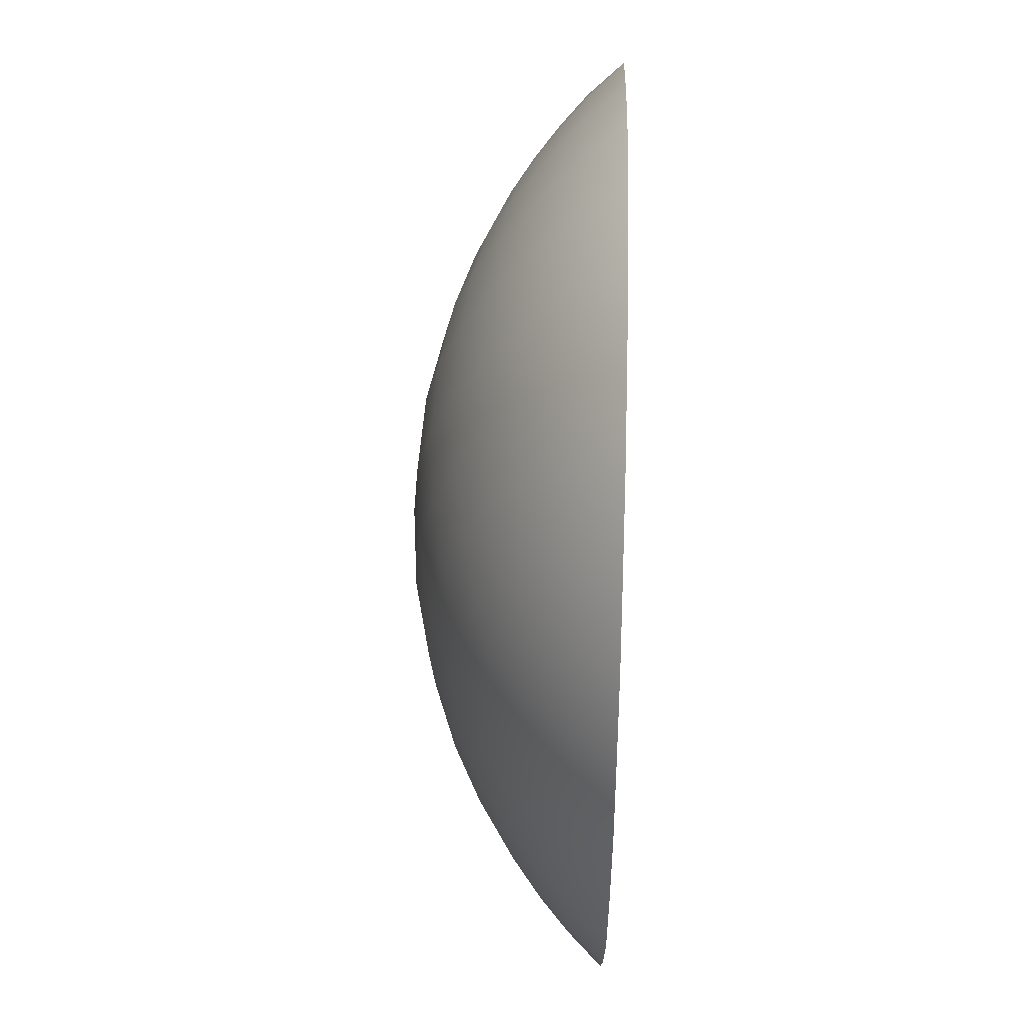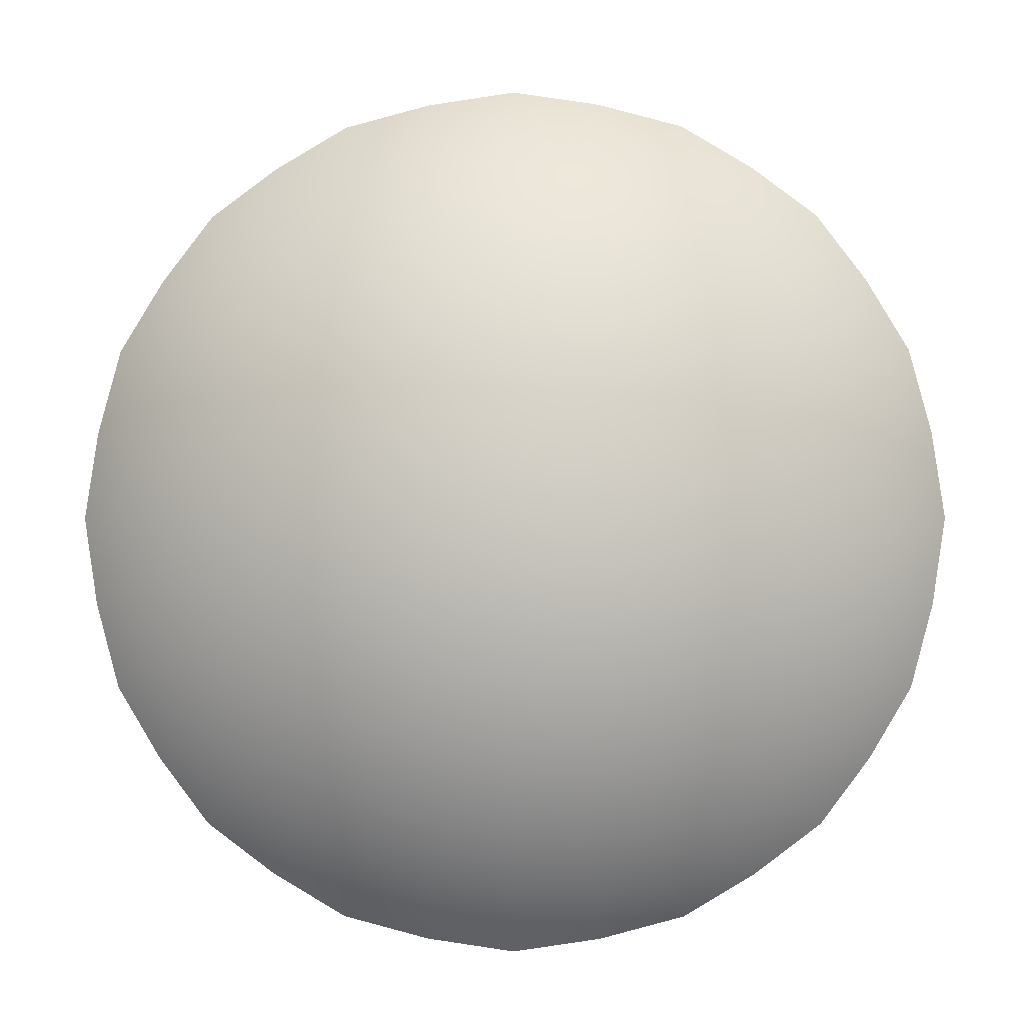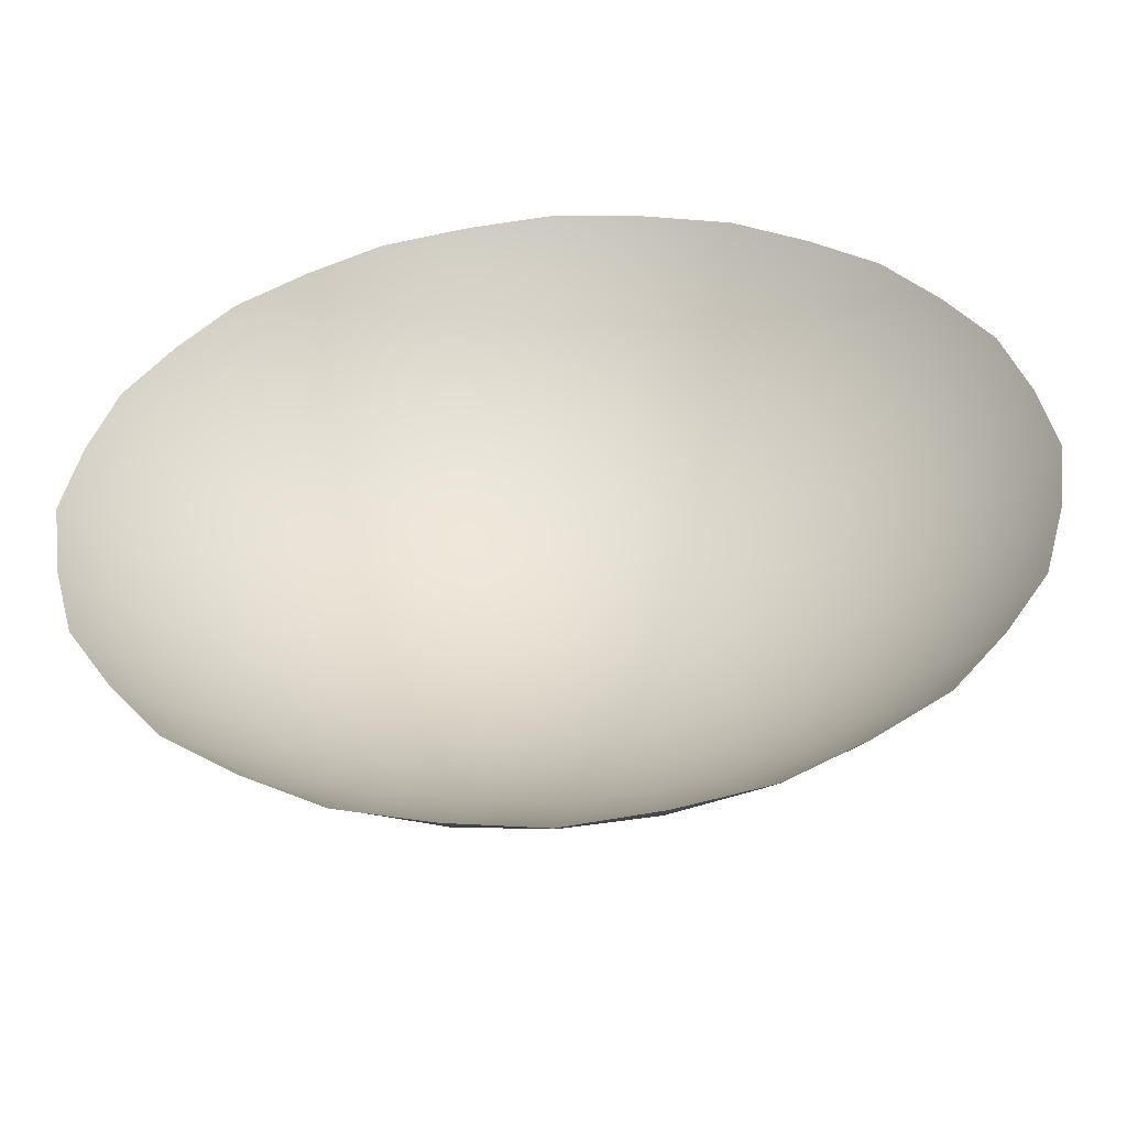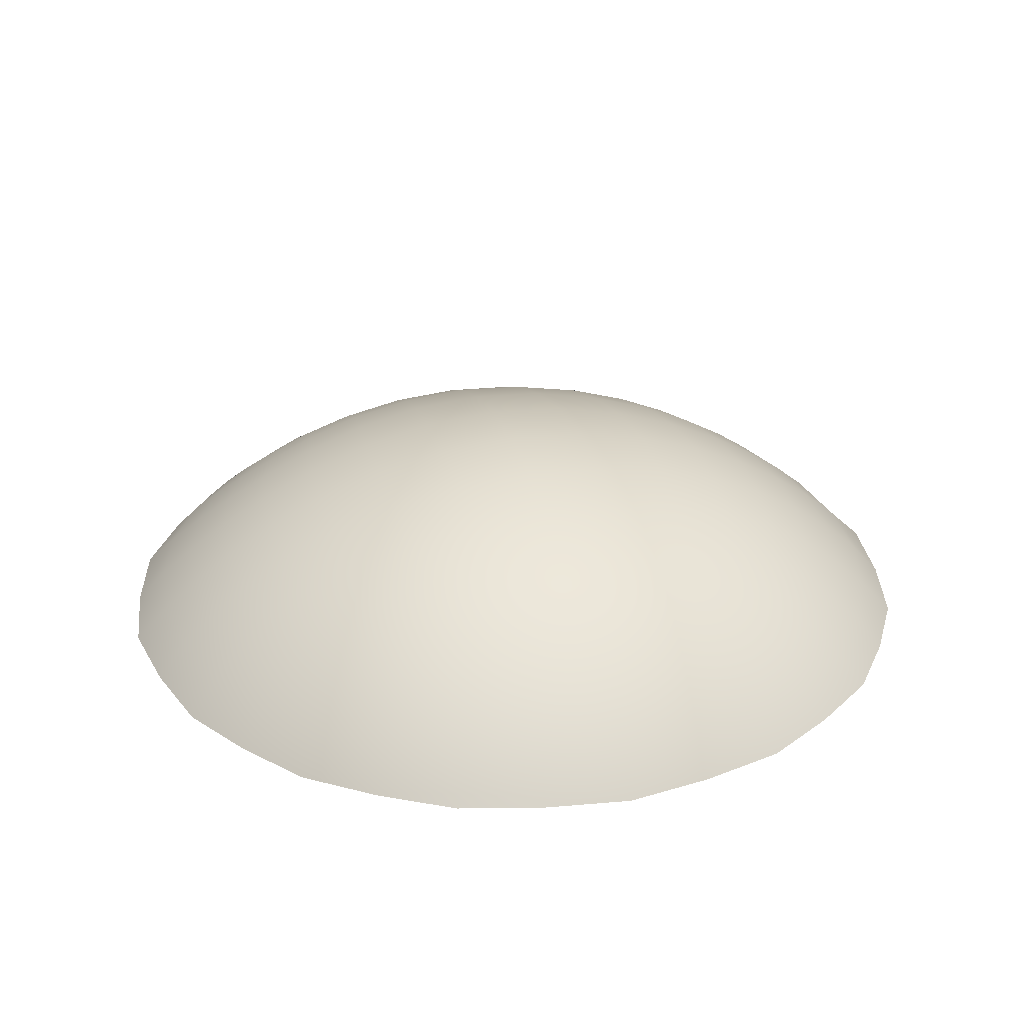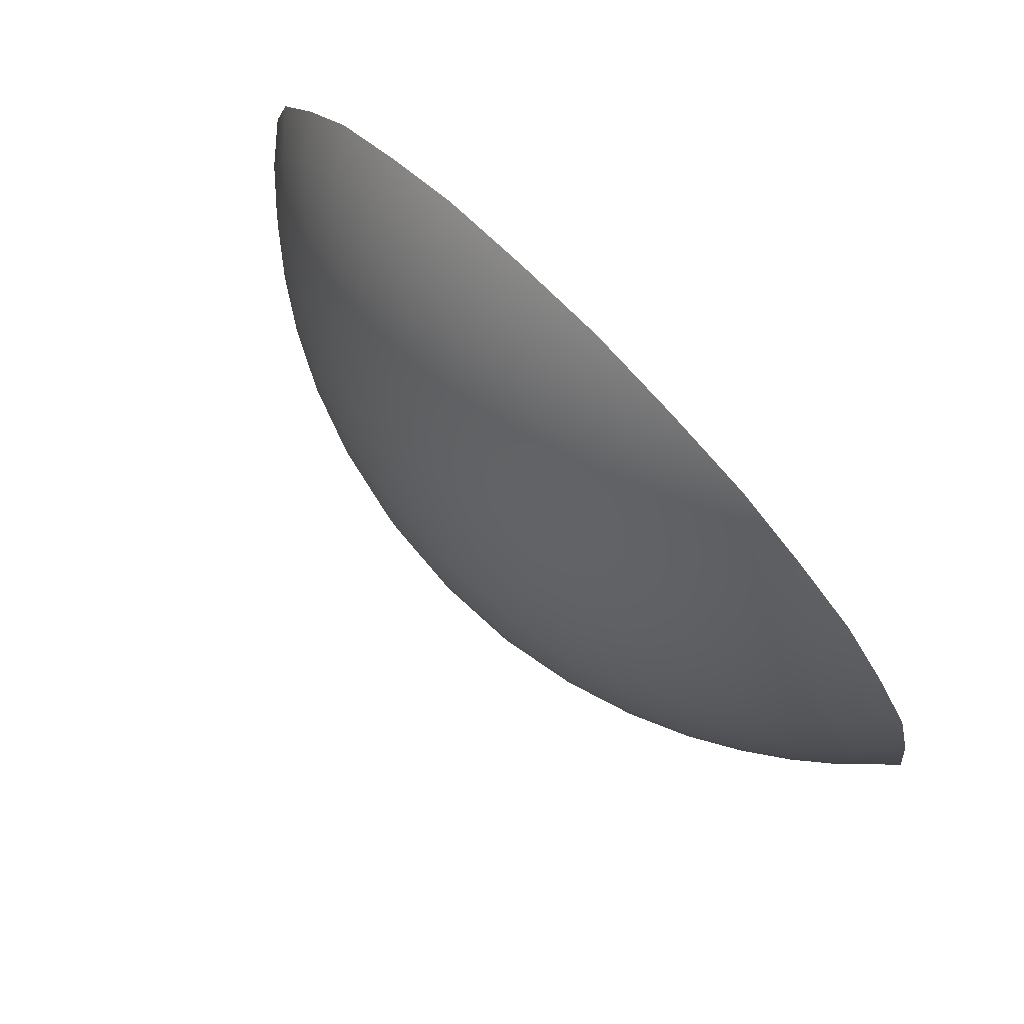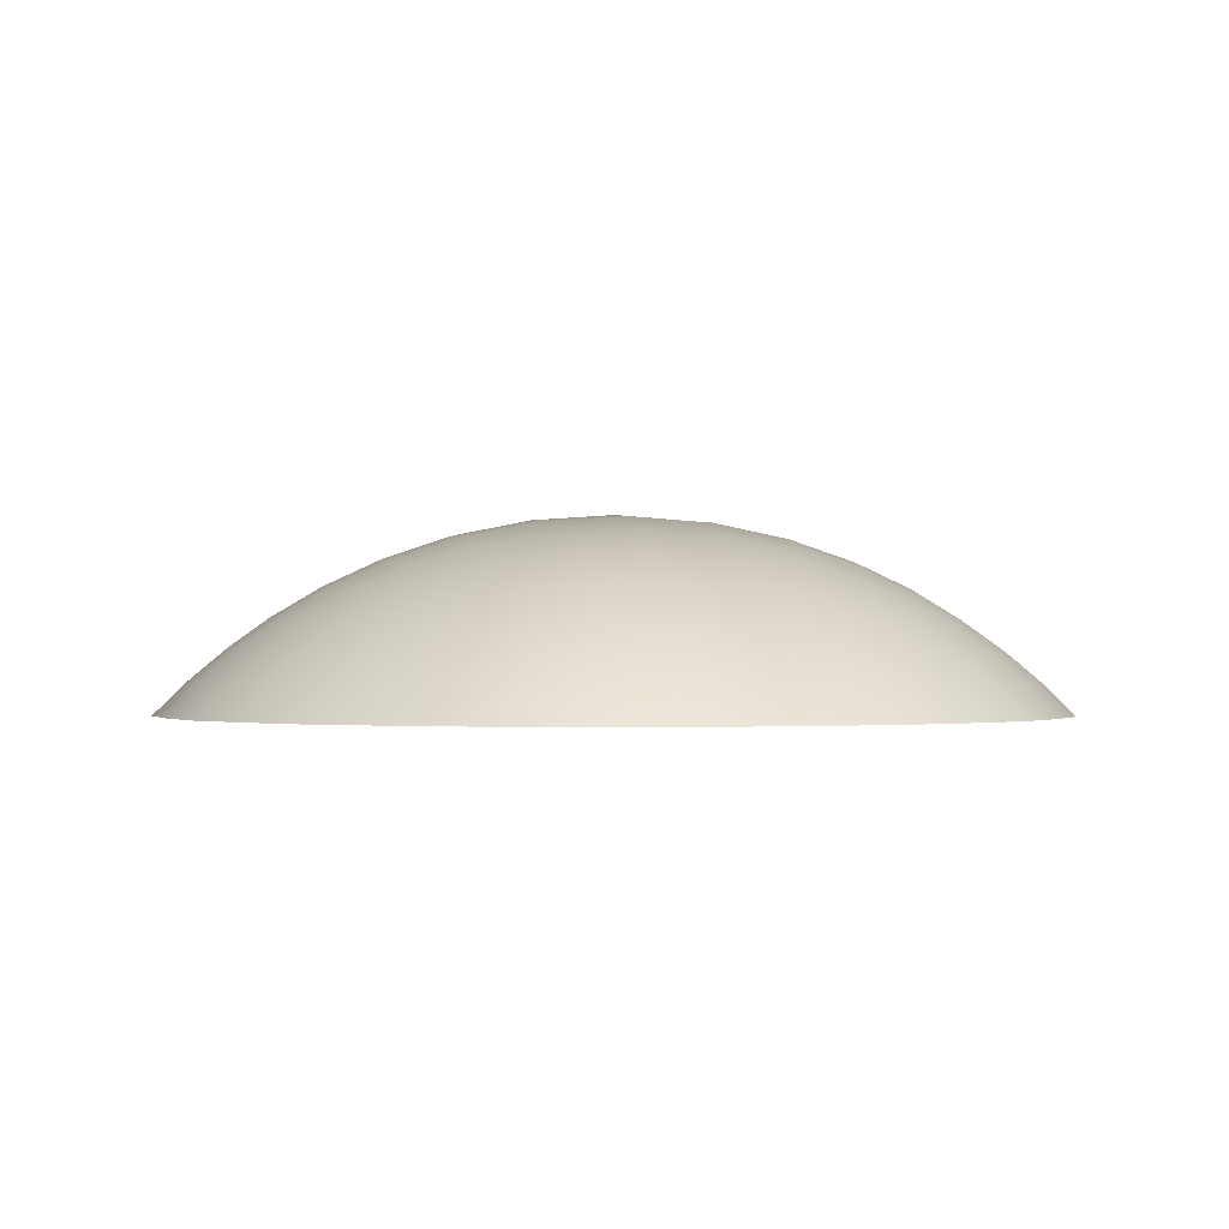
<metadata>
{"format":"obj","ext":"obj","renderer":"f3d","projection":"perspective","resolution":1024,"background":"white","views":[{"elev":61.8,"azim":91.5,"up":"+Y"},{"elev":-3.4,"azim":1.0,"up":"+Y"},{"elev":-51.7,"azim":-175.6,"up":"+Y"},{"elev":29.2,"azim":-15.8,"up":"+Z"},{"elev":79.8,"azim":45.8,"up":"+Y"},{"elev":-0.9,"azim":-9.5,"up":"+Z"}]}
</metadata>
<code>
g pm0386_11_Jewel00Skin
v -0.03282 1.255 0.1524
v -0.0408 1.25 0.1489
v -0.03512 1.258 0.1489
v -0.02762 1.264 0.1489
v -0.03827 1.248 0.1524
v -0.04228 1.241 0.1525
v -0.0354 1.246 0.1554
v -0.04565 1.242 0.1489
v -0.04818 1.233 0.1489
v -0.02603 1.26 0.1525
v -0.01811 1.265 0.1527
v -0.02434 1.257 0.1556
v -0.01953 1.268 0.1489
v -0.009892 1.271 0.1489
v -0.03059 1.252 0.1553
v -0.02813 1.25 0.1578
v -0.0448 1.232 0.1526
v -0.04566 1.223 0.1527
v -0.04102 1.231 0.1559
v -0.04962 1.223 0.1489
v -0.04813 1.213 0.1489
v -0.03887 1.239 0.1556
v -0.03479 1.238 0.1587
v -0.03207 1.245 0.1581
v -0.02789 1.244 0.1606
v -0.04476 1.214 0.1527
v -0.04218 1.205 0.1525
v -0.041 1.214 0.1559
v -0.04554 1.203 0.1489
v -0.04072 1.195 0.1489
v -0.04175 1.223 0.156
v -0.03715 1.223 0.1594
v -0.03654 1.231 0.1592
v -0.03117 1.231 0.1624
v -0.02986 1.238 0.1616
v -0.02374 1.238 0.1643
v -0.03808 1.197 0.1524
v -0.03259 1.19 0.1523
v -0.03522 1.199 0.1553
v -0.03509 1.188 0.1489
v -0.02754 1.182 0.1489
v -0.03879 1.206 0.1556
v -0.03474 1.207 0.1586
v -0.03652 1.215 0.1592
v -0.03116 1.215 0.1624
v -0.03167 1.223 0.1626
v -0.02525 1.223 0.1656
v -0.02479 1.231 0.1653
v -0.01732 1.231 0.1677
v -0.03197 1.2 0.158
v -0.02788 1.201 0.1605
v -0.02798 1.195 0.1576
v -0.02984 1.207 0.1616
v -0.02376 1.207 0.1642
v -0.0248 1.215 0.1653
v -0.01735 1.214 0.1677
v -0.01772 1.223 0.1682
v -0.009178 1.223 0.1699
v -0.03031 1.192 0.1551
v -0.02407 1.187 0.1552
v -0.02579 1.185 0.1523
v -0.01791 1.18 0.1525
v -0.01937 1.177 0.1489
v -0.009819 1.175 0.1489
v -0.009173 1.178 0.1526
v -1.348e-05 1.177 0.1527
v -0.00858 1.182 0.1559
v -3.324e-09 1.173 0.1489
v 0.009819 1.175 0.1489
v -0.01674 1.184 0.1556
v -0.01574 1.188 0.1586
v -0.02247 1.191 0.158
v -0.02168 1.195 0.1605
v -0.02596 1.197 0.1596
v -0.0224 1.2 0.1626
v -0.01573 1.199 0.1642
v -0.01529 1.193 0.1615
v -0.007891 1.191 0.1623
v -0.008106 1.186 0.1591
v 1.244e-05 1.185 0.1593
v -0.01659 1.206 0.1663
v -0.00854 1.205 0.1677
v 7.17e-06 1.181 0.156
v 0.00858 1.182 0.1559
v -0.008146 1.198 0.1652
v 3.194e-05 1.197 0.1656
v -0.008987 1.214 0.1693
v -2.137e-05 1.213 0.1699
v 2.162e-05 1.191 0.1625
v 0.007891 1.191 0.1623
v 0.008106 1.186 0.1591
v 0.01574 1.188 0.1586
v -3.143e-05 1.205 0.1681
v 0.00854 1.205 0.1677
v 0.008146 1.198 0.1652
v 0.01573 1.199 0.1642
v 0.01529 1.193 0.1615
v 0.02168 1.195 0.1605
v 0.01674 1.184 0.1556
v 0.01791 1.18 0.1525
v 0.02407 1.187 0.1552
v 0.02247 1.191 0.158
v 0.02798 1.195 0.1576
v 0.009173 1.178 0.1526
v 0.01937 1.177 0.1489
v 0.02754 1.182 0.1489
v 0.02579 1.185 0.1523
v 0.03259 1.19 0.1523
v 0.03509 1.188 0.1489
v 0.04072 1.195 0.1489
v 0.03031 1.192 0.1551
v 0.03522 1.199 0.1553
v 0.03808 1.197 0.1524
v 0.04218 1.205 0.1525
v 0.04554 1.203 0.1489
v 0.04813 1.213 0.1489
v 0.04476 1.214 0.1527
v 0.04566 1.223 0.1527
v 0.041 1.214 0.1559
v 0.04962 1.223 0.1489
v 0.04818 1.233 0.1489
v 0.03879 1.206 0.1556
v 0.03474 1.207 0.1586
v 0.03197 1.2 0.158
v 0.02788 1.201 0.1605
v 0.02596 1.197 0.1596
v 0.0224 1.2 0.1626
v 0.02376 1.207 0.1642
v 0.02984 1.207 0.1616
v 0.03116 1.215 0.1624
v 0.03652 1.215 0.1592
v 0.03715 1.223 0.1594
v 0.01659 1.206 0.1663
v 0.01735 1.214 0.1677
v 0.04175 1.223 0.156
v 0.04102 1.231 0.1559
v 0.0248 1.215 0.1653
v 0.02525 1.223 0.1656
v 0.008987 1.214 0.1693
v 0.009178 1.223 0.1699
v 0.03167 1.223 0.1626
v 0.03117 1.231 0.1624
v 0.0448 1.232 0.1526
v 0.04228 1.241 0.1525
v 0.04565 1.242 0.1489
v 0.0408 1.25 0.1489
v 4.523e-06 1.223 0.1706
v 2.105e-05 1.232 0.1699
v 0.03654 1.231 0.1592
v 0.03479 1.238 0.1587
v 0.03887 1.239 0.1556
v 0.0354 1.246 0.1554
v 0.03827 1.248 0.1524
v 0.03282 1.255 0.1524
v 0.03512 1.258 0.1489
v 0.02762 1.264 0.1489
v -0.008964 1.232 0.1694
v -0.008509 1.24 0.1677
v -0.01655 1.239 0.1663
v -0.01571 1.247 0.1642
v -0.02241 1.245 0.1626
v -0.02171 1.251 0.1606
v -0.02603 1.248 0.1597
v -0.02262 1.254 0.1582
v -0.01587 1.257 0.1589
v -0.01532 1.252 0.1616
v -0.007912 1.254 0.1624
v -0.008132 1.248 0.1652
v -3.023e-05 1.248 0.1656
v -0.01695 1.261 0.156
v -0.008699 1.263 0.1563
v -3.05e-05 1.241 0.1682
v 0.008509 1.24 0.1677
v -0.008179 1.259 0.1594
v -1.758e-05 1.26 0.1596
v -0.009292 1.267 0.1529
v -2.07e-05 1.268 0.153
v 1.407e-08 1.272 0.1489
v 0.009892 1.271 0.1489
v -2.049e-05 1.254 0.1626
v 0.007912 1.254 0.1624
v -1.839e-05 1.264 0.1564
v 0.008699 1.263 0.1563
v 0.009292 1.267 0.1529
v 0.01811 1.265 0.1527
v 0.01953 1.268 0.1489
v 0.008132 1.248 0.1652
v 0.01571 1.247 0.1642
v 0.008179 1.259 0.1594
v 0.01587 1.257 0.1589
v 0.02603 1.26 0.1525
v 0.02434 1.257 0.1556
v 0.01695 1.261 0.156
v 0.01532 1.252 0.1616
v 0.02171 1.251 0.1606
v 0.03059 1.252 0.1553
v 0.02813 1.25 0.1578
v 0.02262 1.254 0.1582
v 0.03207 1.245 0.1581
v 0.02789 1.244 0.1606
v 0.02603 1.248 0.1597
v 0.02241 1.245 0.1626
v 0.02374 1.238 0.1643
v 0.02986 1.238 0.1616
v 0.01655 1.239 0.1663
v 0.01732 1.231 0.1677
v 0.02479 1.231 0.1653
v 0.008964 1.232 0.1694
v 0.01772 1.223 0.1682
g pm0386_11_Jewel00Skin_0
f 3 2 1
f 3 1 4
f 2 5 1
f 6 5 2
f 1 5 7
f 7 5 6
f 8 6 2
f 8 9 6
f 1 10 4
f 4 10 11
f 12 10 1
f 11 10 12
f 13 4 11
f 13 11 14
f 15 1 7
f 15 12 1
f 15 7 16
f 15 16 12
f 9 17 6
f 18 17 9
f 6 17 19
f 19 17 18
f 20 18 9
f 20 21 18
f 22 7 6
f 22 6 19
f 22 23 7
f 22 19 23
f 7 24 16
f 23 24 7
f 16 24 25
f 25 24 23
f 21 26 18
f 27 26 21
f 18 26 28
f 28 26 27
f 29 27 21
f 29 30 27
f 31 19 18
f 31 18 28
f 31 32 19
f 31 28 32
f 19 33 23
f 32 33 19
f 23 33 34
f 34 33 32
f 35 25 23
f 35 23 34
f 35 36 25
f 35 34 36
f 30 37 27
f 38 37 30
f 27 37 39
f 39 37 38
f 40 38 30
f 40 41 38
f 42 27 39
f 42 39 43
f 42 28 27
f 42 43 28
f 43 44 28
f 45 44 43
f 28 44 32
f 32 44 45
f 46 34 32
f 46 32 45
f 46 47 34
f 46 45 47
f 47 48 34
f 49 48 47
f 34 48 36
f 36 48 49
f 39 50 43
f 43 50 51
f 52 50 39
f 51 50 52
f 53 45 43
f 53 43 51
f 53 54 45
f 53 51 54
f 45 55 47
f 54 55 45
f 47 55 56
f 56 55 54
f 57 49 47
f 57 47 56
f 57 58 49
f 57 56 58
f 59 52 39
f 59 60 52
f 59 39 38
f 59 38 60
f 38 61 60
f 60 61 62
f 41 61 38
f 62 61 41
f 63 62 41
f 63 64 62
f 64 65 62
f 66 65 64
f 62 65 67
f 67 65 66
f 68 66 64
f 68 69 66
f 70 60 62
f 70 62 67
f 70 71 60
f 70 67 71
f 71 72 60
f 73 72 71
f 60 72 52
f 52 72 73
f 74 52 73
f 74 51 52
f 74 73 51
f 73 75 51
f 76 75 73
f 51 75 54
f 54 75 76
f 77 73 71
f 77 76 73
f 77 71 78
f 77 78 76
f 67 79 71
f 71 79 78
f 80 79 67
f 78 79 80
f 81 54 76
f 81 76 82
f 81 56 54
f 81 82 56
f 83 80 67
f 83 84 80
f 83 67 66
f 83 66 84
f 78 85 76
f 76 85 82
f 86 85 78
f 82 85 86
f 82 87 56
f 88 87 82
f 56 87 58
f 58 87 88
f 89 78 80
f 89 86 78
f 89 80 90
f 89 90 86
f 84 91 80
f 80 91 90
f 92 91 84
f 90 91 92
f 93 82 86
f 93 88 82
f 93 86 94
f 93 94 88
f 90 95 86
f 86 95 94
f 96 95 90
f 94 95 96
f 97 90 92
f 97 96 90
f 97 92 98
f 97 98 96
f 99 92 84
f 99 84 100
f 99 101 92
f 99 100 101
f 92 102 98
f 101 102 92
f 98 102 103
f 103 102 101
f 84 104 100
f 66 104 84
f 69 104 66
f 100 104 69
f 105 100 69
f 105 106 100
f 106 107 100
f 100 107 101
f 108 107 106
f 101 107 108
f 109 108 106
f 109 110 108
f 111 103 101
f 111 101 108
f 111 108 112
f 111 112 103
f 110 113 108
f 108 113 112
f 114 113 110
f 112 113 114
f 115 114 110
f 115 116 114
f 116 117 114
f 118 117 116
f 114 117 119
f 119 117 118
f 120 118 116
f 120 121 118
f 122 112 114
f 122 114 119
f 122 123 112
f 122 119 123
f 112 124 103
f 123 124 112
f 103 124 125
f 125 124 123
f 126 103 125
f 126 98 103
f 126 125 98
f 125 127 98
f 128 127 125
f 98 127 96
f 96 127 128
f 129 125 123
f 129 128 125
f 129 123 130
f 129 130 128
f 119 131 123
f 123 131 130
f 132 131 119
f 130 131 132
f 133 96 128
f 133 128 134
f 133 94 96
f 133 134 94
f 135 132 119
f 135 136 132
f 135 119 118
f 135 118 136
f 130 137 128
f 128 137 134
f 138 137 130
f 134 137 138
f 134 139 94
f 140 139 134
f 94 139 88
f 88 139 140
f 141 130 132
f 141 138 130
f 141 132 142
f 141 142 138
f 118 143 136
f 136 143 144
f 121 143 118
f 144 143 121
f 145 144 121
f 145 146 144
f 147 88 140
f 147 140 148
f 147 58 88
f 147 148 58
f 132 149 142
f 136 149 132
f 150 149 136
f 142 149 150
f 151 136 144
f 151 150 136
f 151 144 152
f 151 152 150
f 146 153 144
f 144 153 152
f 154 153 146
f 152 153 154
f 155 154 146
f 155 156 154
f 148 157 58
f 158 157 148
f 58 157 49
f 49 157 158
f 159 49 158
f 159 158 160
f 159 36 49
f 159 160 36
f 160 161 36
f 162 161 160
f 36 161 25
f 25 161 162
f 163 25 162
f 163 16 25
f 163 162 16
f 162 164 16
f 165 164 162
f 16 164 12
f 12 164 165
f 166 162 160
f 166 165 162
f 166 160 167
f 166 167 165
f 158 168 160
f 160 168 167
f 169 168 158
f 167 168 169
f 170 12 165
f 170 165 171
f 170 11 12
f 170 171 11
f 172 169 158
f 172 173 169
f 172 158 148
f 172 148 173
f 167 174 165
f 165 174 171
f 175 174 167
f 171 174 175
f 171 176 11
f 177 176 171
f 11 176 14
f 14 176 177
f 178 14 177
f 178 177 179
f 180 167 169
f 180 175 167
f 180 169 181
f 180 181 175
f 182 177 171
f 182 171 175
f 182 183 177
f 182 175 183
f 177 184 179
f 183 184 177
f 179 184 185
f 185 184 183
f 186 179 185
f 186 185 156
f 169 187 181
f 181 187 188
f 173 187 169
f 188 187 173
f 181 189 175
f 175 189 183
f 190 189 181
f 183 189 190
f 185 191 156
f 192 191 185
f 156 191 154
f 154 191 192
f 193 185 183
f 193 183 190
f 193 192 185
f 193 190 192
f 194 181 188
f 194 190 181
f 194 195 190
f 194 188 195
f 196 154 192
f 196 192 197
f 196 152 154
f 196 197 152
f 190 198 192
f 195 198 190
f 192 198 197
f 197 198 195
f 197 199 152
f 200 199 197
f 152 199 150
f 150 199 200
f 201 197 195
f 201 200 197
f 201 195 200
f 188 202 195
f 195 202 200
f 203 202 188
f 200 202 203
f 204 150 200
f 204 200 203
f 204 142 150
f 204 203 142
f 205 203 188
f 205 206 203
f 205 188 173
f 205 173 206
f 203 207 142
f 206 207 203
f 142 207 138
f 138 207 206
f 173 208 206
f 148 208 173
f 140 208 148
f 206 208 140
f 209 138 206
f 209 206 140
f 209 134 138
f 209 140 134

</code>
